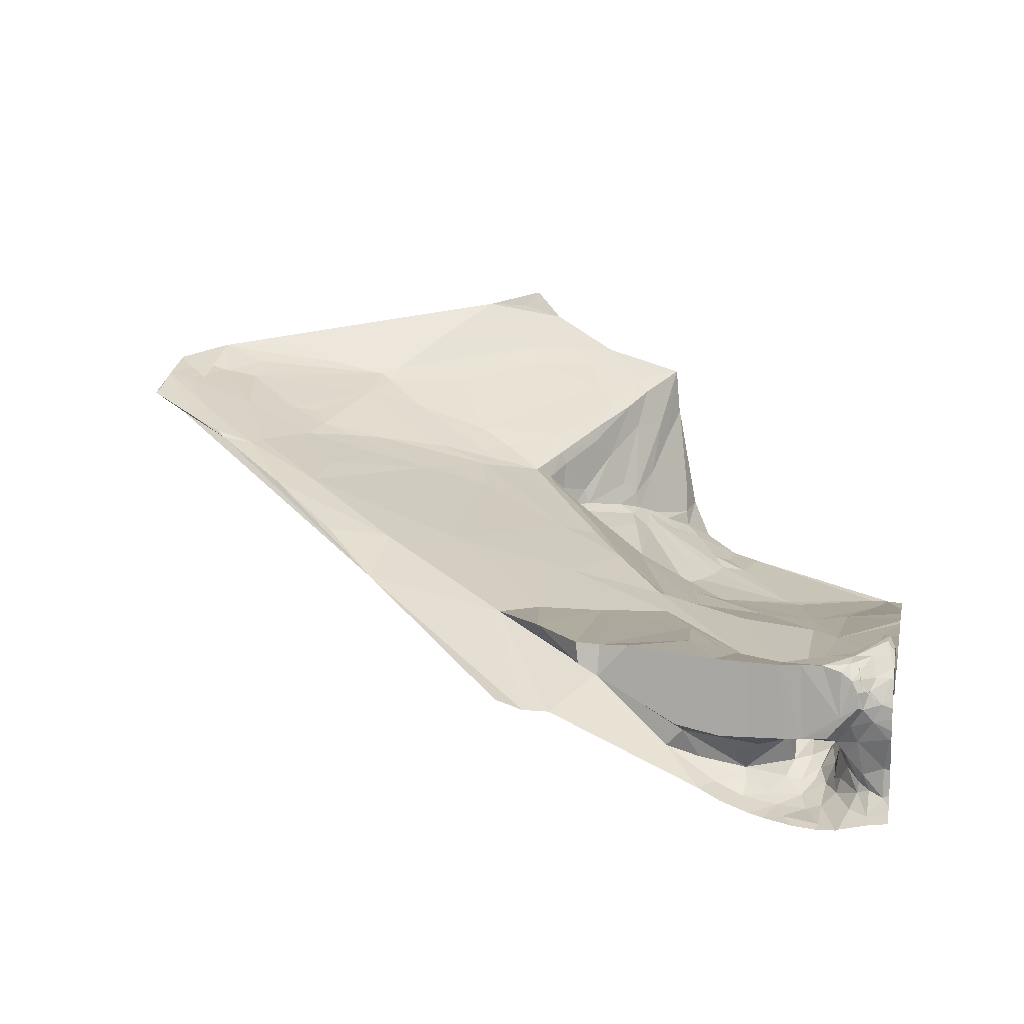
<metadata>
{"format":"obj","ext":"obj","renderer":"f3d","projection":"perspective","resolution":1024,"background":"white","views":[{"elev":12.7,"azim":11.0,"up":"+Z"}]}
</metadata>
<code>
v 39.58 98.86 1418
v 39.5 98.78 1418
v 37.93 98.78 1416
v 39.24 98.79 1418
v 37.5 98.78 1416
v 26.13 106.3 1421
v 26.16 106.2 1421
v 26.13 106 1421
v 26.17 106.4 1421
v 26.17 106.6 1421
v 34.66 98.89 1417
v 35.19 98.89 1417
v 35.52 98.89 1417
v 35.85 98.88 1417
v 36.18 98.87 1417
v 36.51 98.86 1417
v 36.84 98.85 1417
v 40.01 100.4 1418
v 40.01 101.7 1417
v 40.01 102 1417
v 40.01 102.3 1417
v 40.01 102.9 1417
v 40.01 103.1 1417
v 40.01 103.4 1417
v 40.01 104.2 1417
v 40.01 104.8 1417
v 40.01 105.1 1417
v 40.01 106.5 1417
v 40.01 106.7 1417
v 40.01 107.3 1417
v 40.01 107.7 1417
v 40.01 109 1417
v 39.38 111.7 1416
v 39.05 111.7 1416
v 38.71 111.7 1416
v 38.38 111.7 1416
v 38.04 111.7 1417
v 37.7 111.7 1417
v 37.37 111.7 1417
v 36.27 111.7 1417
v 35.89 111.7 1418
v 35.79 111.7 1418
v 33.08 111.7 1422
v 32.59 111.7 1422
v 32.08 111.5 1422
v 31.78 111.3 1422
v 31.19 110.9 1422
v 30.89 110.7 1422
v 30.59 110.6 1422
v 30.29 110.4 1422
v 30 110.2 1422
v 29.41 109.8 1422
v 29.12 109.6 1422
v 28.83 109.4 1422
v 28.55 109.2 1422
v 28.26 109 1422
v 27.97 108.8 1422
v 27.68 108.6 1422
v 27.39 108.5 1422
v 27.11 108.3 1422
v 26.82 107.8 1421
v 26.81 107.4 1421
v 26.81 107.1 1421
v 26.81 106.8 1421
v 26.81 106.5 1421
v 26.8 106.2 1421
v 26.8 105.8 1421
v 27.06 105.3 1421
v 27.31 105 1421
v 27.57 104.8 1420
v 27.83 104.6 1420
v 28.09 104.4 1420
v 28.35 104.1 1420
v 28.6 103.9 1420
v 28.86 103.7 1420
v 29.12 103.4 1420
v 29.38 103.2 1420
v 29.64 103 1420
v 29.89 102.7 1419
v 30.15 102.5 1419
v 30.41 102.3 1419
v 30.67 102.1 1419
v 30.92 101.8 1419
v 31.18 101.6 1419
v 31.68 101.1 1419
v 31.91 100.9 1419
v 32.15 100.7 1418
v 32.38 100.5 1418
v 32.62 100.2 1418
v 32.85 100 1418
v 33.09 99.79 1418
v 33.33 99.57 1418
v 33.56 99.35 1418
v 33.8 99.12 1418
v 37.48 98.82 1417
v 36.8 98.84 1417
v 35.61 98.87 1418
v 36.08 98.87 1419
v 37.36 98.85 1418
v 37.85 98.83 1418
v 38.65 98.81 1418
v 38.7 98.81 1417
v 37.91 98.81 1417
v 37.7 98.78 1416
v 39.96 98.78 1418
v 39.54 98.78 1418
v 40.01 98.78 1416
v 39.79 98.78 1418
v 39.56 98.78 1418
v 39.77 98.78 1418
v 39.5 98.78 1419
v 39.96 98.78 1418
v 38.15 98.78 1416
v 39.48 98.78 1419
v 39.54 98.78 1418
v 40.01 109.3 1416
v 40.01 100.5 1418
v 40.01 106.2 1417
v 40.01 99.54 1419
v 40.01 98.99 1416
v 40.01 111.7 1416
v 40.01 105.9 1417
v 40.01 108.8 1417
v 40.01 99.12 1417
v 40.01 101.2 1417
v 40.01 99.12 1417
v 40.01 105.4 1417
v 40.01 99.88 1418
v 40.01 104 1417
v 40.01 103.7 1417
v 40.01 100.9 1418
v 40.01 110 1416
v 40.01 99.59 1419
v 40.01 98.94 1418
v 40.01 99.08 1418
v 40.01 99.6 1419
v 40.01 99.26 1418
v 40.01 98.91 1417
v 40.01 108.3 1417
v 40.01 111.7 1416
v 40.01 99.21 1418
v 40.01 99.64 1418
v 40.01 100.2 1418
v 40.01 98.89 1418
v 40.01 108 1417
v 40.01 98.95 1417
v 40.01 99.1 1416
v 40.01 102.6 1417
v 40.01 108.5 1417
v 40.01 107 1417
v 40.01 100 1418
v 40.01 100.1 1418
v 40.01 101.4 1417
v 40.01 111 1416
v 40.01 111.5 1416
v 40.01 109.4 1416
v 40.01 109.6 1416
v 40.01 104.5 1417
v 40.01 98.89 1418
v 40.01 99.41 1419
v 40.01 98.89 1418
v 40.01 99.5 1419
v 40.01 99.22 1418
v 40.01 100.6 1418
v 40.01 110.5 1416
v 40.01 99.69 1418
v 40.01 98.92 1416
v 39.48 98.78 1419
v 39.55 98.79 1418
v 39.78 98.78 1418
v 39.77 98.78 1419
v 39.19 99.16 1417
v 38.97 98.93 1416
v 38.46 106.5 1417
v 38.86 100.1 1416
v 39.03 99.95 1416
v 39.86 98.91 1418
v 33.69 108.5 1419
v 39.67 98.93 1418
v 26.8 105.5 1421
v 26.82 108.1 1422
v 39.75 99.06 1418
v 39.91 99.11 1417
v 39.97 99.1 1418
v 39.69 98.95 1416
v 39.91 99.11 1416
v 31.49 111.1 1422
v 35.88 108.4 1417
v 31.44 101.4 1419
v 26.16 107.4 1421
v 39.99 99.22 1418
v 39.99 99.92 1419
v 39.49 98.79 1418
v 39.24 98.8 1418
v 37.17 98.85 1416
v 38.97 98.82 1418
v 34.03 98.9 1418
v 34.46 98.88 1417
v 39.4 98.82 1418
v 38.34 98.81 1418
v 35.31 98.88 1418
v 35.27 98.93 1419
v 37.5 98.79 1416
v 35.63 98.95 1419
v 34.86 98.9 1417
v 39.05 98.81 1417
v 39.2 98.8 1418
v 38.34 98.81 1417
v 35.99 111.7 1417
v 40 111.7 1416
v 36.54 111.7 1417
v 32.38 111.7 1422
v 37.03 111.6 1417
v 32.81 111.7 1422
v 35.7 111.7 1418
v 39.36 99.5 1417
v 39.27 99.61 1416
v 38.79 100.4 1417
v 38.66 100 1416
v 27.86 104.7 1420
v 34.61 105.3 1419
v 39.99 99.64 1418
v 29.7 110 1422
v 33.3 107.9 1419
v 33.49 108.3 1419
v 36.48 105.5 1418
v 37.34 104.7 1417
v 35.41 100 1418
v 34.97 99.74 1418
v 36.19 106.7 1417
v 30.46 102.4 1419
v 36.74 101.4 1418
v 37.37 102.5 1418
v 34.52 99.8 1419
v 37.66 101 1418
v 33.72 100.8 1419
v 36.01 104.2 1418
v 38.06 101.1 1418
v 37.51 107.1 1417
v 38.52 102 1417
v 35.89 107.7 1417
v 36.87 100.1 1418
v 36.2 102.7 1418
v 34.27 101.4 1418
v 36.5 110.9 1417
v 33.09 107.7 1419
v 35.99 103.5 1418
v 33.94 106.3 1419
v 35.15 104.5 1419
v 38.58 99.36 1417
v 34 105.1 1419
v 32.38 106.1 1419
v 34.49 103.2 1419
v 35.24 106.9 1418
v 36.84 110.4 1417
v 35.22 102 1418
v 33.85 107.1 1419
v 38.8 99.61 1417
v 39.86 103.8 1417
v 34.07 109.5 1420
v 33.43 108.4 1420
v 34.76 110.8 1420
v 34.56 111.1 1421
v 38.43 99.73 1418
v 36.87 99.28 1417
v 35.13 107.7 1418
v 38.52 100.8 1417
v 38.11 100.3 1418
v 38.97 101.8 1417
v 37.6 100.1 1418
v 32.62 110.6 1421
v 34.17 110.1 1420
v 33.33 108.8 1420
v 39.23 99.78 1417
v 39.08 100.1 1418
v 36.44 110.1 1417
v 35.48 110.4 1418
v 33.97 109.2 1420
v 34.49 110.3 1420
v 33.51 108.4 1419
v 38.99 99.35 1418
v 38.25 99.57 1417
v 31.51 102.4 1419
v 33.66 111.2 1421
v 31.28 109.4 1421
v 31.91 108.3 1420
v 32.44 108 1420
v 36.64 108.1 1417
v 38.42 99.99 1416
v 36.37 109.7 1417
v 36.12 109 1417
v 32.47 103.1 1419
v 39.34 99.42 1419
v 33.82 108.9 1419
v 34.21 109.6 1419
v 38.45 100 1417
v 39.4 98.97 1418
v 26.56 106.6 1421
v 30.06 109 1421
v 30.66 110 1422
v 28.1 108.6 1422
v 39.36 100.2 1417
v 39.92 105 1417
v 39.72 106.9 1417
v 38.59 100.2 1418
v 39.78 100.6 1418
v 38.99 108.7 1417
v 38.39 107.8 1417
v 39.46 110.5 1416
v 39.58 100 1418
v 30 108.6 1421
v 30.29 106.7 1420
v 30.66 108.2 1420
v 32.34 107.5 1420
v 31.32 107.2 1420
v 27.6 108 1421
v 29.77 108.8 1421
v 27.62 108.3 1421
v 28.79 108.6 1421
v 38.01 109.5 1417
v 35.87 110.9 1417
v 36.26 110.4 1417
v 38.21 99.48 1416
v 39.92 99.58 1419
v 31.8 110.2 1421
v 32.42 110.9 1421
v 37.82 99.54 1417
v 38.35 99.25 1418
v 37.27 100.3 1418
v 27.69 104.8 1421
v 27.15 105.2 1421
v 34.3 107.6 1419
v 34.68 105.7 1419
v 39.49 101.4 1417
v 31.31 106 1420
v 29.77 106.3 1420
v 32.24 107.1 1420
v 35.54 111.3 1418
v 29.24 103.5 1420
v 39.51 99.07 1417
v 29.27 106.4 1420
v 29.03 106.8 1421
v 27.59 107.4 1421
v 28.58 106.7 1421
v 29.72 107.9 1421
v 37.8 109.5 1417
v 38.79 101 1417
v 38.03 99.17 1417
v 38.99 99.46 1416
v 34.94 110.1 1418
v 38.53 100.3 1417
v 39.89 99.43 1419
v 37.85 99.39 1416
v 39.06 100.5 1417
v 39.63 105.8 1417
v 37.81 99.15 1416
v 37.12 99.42 1417
v 39.16 100 1417
v 39.1 100.5 1417
v 33.38 107.7 1419
v 34.36 108.1 1418
v 34.69 109.5 1418
v 35.15 111.2 1419
v 35.05 110.3 1418
v 35.63 111.1 1418
v 35.27 110.5 1418
v 34.77 110 1418
v 34.94 110.5 1419
v 35.58 111.1 1418
v 39.35 98.99 1418
v 35 109.5 1418
v 35.15 109.9 1418
v 37.39 99.23 1416
v 39.53 99.27 1416
v 29.81 103.7 1420
v 37.66 99.37 1417
v 28.39 104.6 1420
v 39.95 108.1 1417
v 39.94 99.73 1419
v 35.04 111 1420
v 34.46 109.7 1419
v 34.65 110.4 1420
v 34.43 109.5 1418
v 33.83 108.4 1418
v 33.91 108.8 1419
v 34.69 109.9 1419
v 34.81 109 1418
v 38.75 99.41 1416
v 39.4 100.7 1417
v 28.54 104.8 1420
v 29.12 105.8 1420
v 29.88 104.8 1420
v 36.61 99.36 1417
v 38.33 99.3 1416
v 26.6 107.4 1421
v 27.22 105.6 1421
v 27.9 106.2 1421
v 27.07 107.3 1421
v 39.98 98.92 1417
v 39.7 99.2 1416
v 39.16 99.79 1416
v 39.42 99.24 1419
v 39.21 99.57 1416
v 39.33 99.18 1417
v 39.55 99.3 1417
v 39.6 99.19 1417
v 39.68 99.23 1419
v 38.68 99.76 1416
v 39.89 100.2 1418
v 39.73 98.91 1418
v 33.21 111.2 1421
v 32.17 111.5 1422
v 38.43 98.99 1416
v 38.94 100.2 1416
v 39.42 99.13 1416
v 33.8 110.5 1421
v 39.4 111.5 1416
v 38.91 106.1 1417
v 33.07 100 1418
v 33.19 99.9 1418
v 33.31 99.79 1418
v 33.42 99.67 1418
v 33.54 99.56 1418
v 33.66 99.45 1418
v 33.78 99.34 1418
v 33.89 99.23 1418
v 34.01 99.11 1418
v 34.13 99 1418
v 39.96 98.78 1418
v 39.87 98.78 1418
v 39.54 98.78 1418
v 40.01 98.85 1416
v 39.79 98.78 1418
v 39.55 98.78 1418
v 39.67 98.78 1418
v 39.78 98.78 1418
v 39.48 98.78 1419
v 39.51 98.78 1418
v 39.54 98.78 1418
v 40 111.7 1416
v 39.86 110.9 1416
v 39.86 111.3 1416
v 40 111.6 1416
v 39.86 111.6 1416
v 39.86 110.6 1416
v 39.86 111.1 1416
v 32.15 111.4 1422
v 32.95 100.1 1418
v 37.5 98.78 1416
v 39.73 98.78 1416
v 39.24 98.78 1416
v 37.93 98.78 1416
v 38.94 98.78 1416
v 37.7 98.78 1416
v 37.7 98.78 1416
v 39.19 98.78 1416
v 38.92 98.78 1416
v 38.62 98.78 1416
v 37.93 98.78 1416
v 37.52 98.78 1416
v 37.52 98.78 1416
v 39.77 98.78 1419
v 38.15 98.78 1416
v 39.77 98.78 1419
v 37.53 98.78 1416
v 38.54 98.78 1416
v 37.93 98.78 1416
v 39.28 98.78 1416
v 39.77 98.78 1419
v 37.71 98.78 1416
v 37.5 98.78 1416
v 39.73 98.78 1416
v 37.52 98.78 1416
v 37.5 98.78 1416
v 33.15 111.7 1422
v 35.41 111.7 1420
v 33.88 111.7 1421
v 33.89 111.7 1421
v 35.26 111.7 1421
v 34.24 111.7 1421
v 35.64 111.7 1418
v 39.63 111.7 1416
v 33.35 111.7 1421
v 33.89 111.7 1421
v 35.29 111.7 1420
v 39.72 111.7 1416
v 39.72 111.7 1416
v 34.92 111.7 1421
v 35.52 111.7 1419
v 39.72 111.7 1416
v 39.72 111.7 1416
v 33.62 111.7 1421
v 39.72 111.7 1416
v 39.72 111.7 1416
v 39.72 111.7 1416
v 35.34 111.7 1420
v 35.67 111.7 1418
v 39.72 111.7 1416
v 35.31 111.7 1420
v 39.74 111.7 1416
v 35.46 111.7 1419
v 35.35 111.7 1420
v 35.26 111.7 1421
v 35.58 111.7 1419
v 34.58 111.7 1421
v 35.26 111.7 1421
v 33.9 111.7 1421
v 33.89 111.7 1421
v 35.26 111.7 1421
g texture_0
f 2 193 4
f 102 206 207
f 207 4 102
f 193 199 4
f 196 101 4
f 194 4 199
f 196 4 194
f 102 4 101
f 101 200 102
f 208 102 200
f 100 103 200
f 99 95 100
f 208 200 103
f 98 96 99
f 103 100 95
f 95 99 96
f 96 98 97
f 98 204 97
f 204 201 97
f 204 202 201
f 2 4 207
f 7 6 8
f 9 10 6
f 10 190 6
f 6 7 9
f 107 432 185
f 168 437 169
f 169 434 170
f 431 115 106
f 430 108 105
f 433 110 108
f 6 180 8
f 181 6 190
f 6 181 61
f 8 180 331
f 198 428 197
f 419 189 85
f 203 5 3
f 2 207 1
f 210 440 140
f 444 443 493
f 444 442 155
f 441 157 132
f 442 165 154
f 104 454 5
f 5 473 474
f 9 7 331
f 7 8 331
f 11 205 236
f 12 13 393
f 13 14 393
f 14 15 393
f 15 16 393
f 16 17 393
f 17 195 393
f 18 117 409
f 19 20 334
f 20 21 334
f 21 148 334
f 22 23 334
f 23 24 334
f 24 130 334
f 25 158 303
f 26 27 303
f 27 127 303
f 28 29 304
f 29 150 304
f 30 31 378
f 31 145 378
f 32 116 307
f 33 34 417
f 34 35 417
f 35 36 417
f 36 37 417
f 37 38 417
f 38 39 417
f 39 213 417
f 40 209 321
f 41 42 365
f 42 215 365
f 43 214 326
f 44 212 412
f 45 46 412
f 46 187 412
f 47 48 300
f 48 49 300
f 49 50 300
f 50 51 300
f 51 223 300
f 52 53 301
f 53 54 301
f 54 55 301
f 55 56 301
f 56 57 301
f 57 58 301
f 58 59 301
f 59 60 301
f 60 181 301
f 61 62 6
f 62 63 6
f 63 64 6
f 64 65 6
f 65 66 6
f 66 67 6
f 67 180 6
f 68 69 220
f 69 70 220
f 70 71 220
f 71 72 220
f 72 73 220
f 73 74 220
f 74 75 220
f 75 76 220
f 76 77 220
f 77 78 220
f 78 79 220
f 79 80 220
f 80 81 220
f 81 82 220
f 82 83 220
f 83 84 220
f 84 189 220
f 419 86 420
f 420 87 421
f 421 88 422
f 422 89 423
f 423 90 424
f 424 91 425
f 425 92 426
f 426 93 427
f 427 94 428
f 95 96 265
f 96 97 229
f 97 201 229
f 98 99 242
f 100 200 328
f 101 196 328
f 102 208 250
f 103 95 348
f 107 185 450
f 438 115 439
f 435 110 436
f 114 437 111
f 113 413 394
f 3 113 394
f 5 203 104
f 167 120 186
f 139 149 418
f 164 409 117
f 164 306 409
f 126 186 124
f 126 183 186
f 147 186 120
f 156 307 116
f 156 309 307
f 165 446 441
f 161 144 177
f 142 222 136
f 149 123 307
f 156 157 309
f 307 123 32
f 127 122 355
f 129 334 130
f 129 259 334
f 131 306 164
f 131 125 306
f 334 153 19
f 139 378 145
f 151 152 409
f 122 118 304
f 159 399 138
f 159 410 399
f 143 409 152
f 134 177 144
f 119 133 379
f 378 150 30
f 303 129 25
f 166 128 192
f 136 379 133
f 136 222 379
f 162 119 324
f 137 160 352
f 135 141 191
f 134 135 184
f 126 146 399
f 429 170 430
f 434 431 109
f 368 369 338
f 173 349 388
f 356 203 3
f 230 241 254
f 177 179 1
f 176 358 414
f 204 98 242
f 408 175 219
f 182 179 184
f 406 183 340
f 324 402 352
f 177 1 410
f 179 182 199
f 448 236 189
f 231 283 339
f 1 179 193
f 297 340 410
f 281 293 275
f 379 293 324
f 182 184 191
f 179 177 184
f 267 305 296
f 232 235 233
f 274 310 358
f 404 405 406
f 239 308 288
f 191 407 182
f 194 199 370
f 199 182 407
f 250 172 206
f 388 349 408
f 349 176 408
f 99 270 329
f 264 270 328
f 398 181 190
f 349 173 456
f 217 401 403
f 403 349 415
f 374 185 400
f 305 274 404
f 358 176 401
f 238 268 240
f 329 270 235
f 409 143 18
f 176 175 408
f 228 205 393
f 266 188 371
f 388 408 394
f 346 288 320
f 346 276 290
f 241 188 266
f 240 227 233
f 226 227 239
f 388 394 413
f 357 373 353
f 219 414 218
f 185 167 186
f 349 403 176
f 347 267 351
f 289 323 408
f 216 217 374
f 378 139 418
f 186 183 406
f 191 352 407
f 334 148 22
f 240 259 303
f 406 400 186
f 199 193 179
f 229 201 234
f 236 198 11
f 193 2 1
f 228 96 229
f 250 348 282
f 348 208 103
f 281 196 402
f 203 356 373
f 185 415 472
f 255 211 245
f 263 262 503
f 416 284 271
f 273 286 287
f 255 346 213
f 278 280 294
f 338 215 497
f 304 378 418
f 405 400 406
f 274 401 216
f 217 403 374
f 374 405 216
f 374 403 415
f 219 175 414
f 414 354 218
f 218 351 219
f 219 351 289
f 276 322 321
f 217 216 401
f 380 262 382
f 385 295 294
f 375 377 339
f 316 181 398
f 344 343 397
f 257 248 333
f 337 252 251
f 406 340 404
f 256 244 234
f 289 408 219
f 292 236 244
f 226 254 237
f 364 368 367
f 177 410 161
f 191 141 163
f 222 142 166
f 191 163 137
f 186 147 124
f 276 346 255
f 384 387 362
f 313 315 314
f 391 392 335
f 312 335 337
f 252 335 292
f 316 319 318
f 380 368 363
f 380 363 509
f 260 272 273
f 279 263 272
f 263 507 416
f 416 508 284
f 299 311 285
f 285 313 286
f 326 187 300
f 326 214 447
f 412 212 45
f 261 224 280
f 280 225 294
f 355 418 303
f 277 365 366
f 350 366 364
f 362 371 350
f 336 312 341
f 271 326 325
f 325 326 299
f 178 225 384
f 224 246 360
f 311 317 345
f 341 345 342
f 319 317 299
f 181 318 301
f 246 257 360
f 237 249 247
f 243 247 253
f 253 249 251
f 330 377 396
f 298 398 395
f 298 395 10
f 377 390 397
f 397 343 398
f 220 330 331
f 226 237 227
f 226 239 230
f 339 189 231
f 339 220 189
f 240 174 227
f 174 239 227
f 227 247 233
f 232 256 204
f 232 243 256
f 228 265 96
f 234 236 229
f 202 204 256
f 230 288 241
f 230 254 226
f 231 189 283
f 292 244 253
f 301 223 52
f 228 229 236
f 234 201 202
f 242 329 232
f 233 243 232
f 234 202 256
f 235 232 329
f 235 238 233
f 307 308 418
f 236 205 228
f 283 236 292
f 244 256 253
f 237 247 227
f 237 254 333
f 238 235 268
f 240 233 238
f 204 242 232
f 346 291 288
f 334 259 269
f 189 236 283
f 239 174 308
f 288 230 239
f 269 259 240
f 320 288 308
f 240 305 267
f 266 254 241
f 290 291 346
f 220 180 68
f 337 248 246
f 251 221 248
f 243 253 256
f 339 283 375
f 234 244 236
f 418 149 307
f 266 371 387
f 245 322 255
f 246 248 257
f 257 333 332
f 332 333 254
f 243 233 247
f 249 253 247
f 248 221 333
f 221 251 249
f 174 418 308
f 250 206 102
f 281 275 264
f 303 127 355
f 270 99 328
f 250 282 258
f 335 375 292
f 251 292 253
f 292 251 252
f 251 248 337
f 252 337 335
f 337 246 314
f 309 487 417
f 308 309 320
f 305 172 258
f 332 266 361
f 384 332 361
f 266 332 254
f 333 249 237
f 320 309 417
f 445 309 157
f 326 300 299
f 325 299 285
f 411 284 478
f 271 325 285
f 321 211 40
f 357 393 373
f 296 305 258
f 258 172 250
f 211 322 245
f 294 295 278
f 178 385 294
f 260 261 278
f 261 246 224
f 280 278 261
f 295 382 279
f 279 260 278
f 279 262 263
f 263 479 488
f 264 328 281
f 264 305 268
f 418 240 303
f 418 174 240
f 348 265 376
f 213 346 417
f 265 327 376
f 266 387 361
f 305 240 268
f 268 270 264
f 269 240 347
f 371 188 291
f 290 276 372
f 411 326 271
f 272 416 273
f 273 261 260
f 272 260 279
f 263 416 272
f 273 246 261
f 347 240 267
f 305 275 274
f 275 310 274
f 305 264 275
f 304 118 28
f 335 336 391
f 314 246 287
f 351 327 289
f 386 381 383
f 225 178 294
f 278 295 279
f 224 225 280
f 381 386 382
f 380 382 386
f 302 358 310
f 354 334 347
f 372 291 290
f 328 99 100
f 282 348 327
f 296 258 282
f 292 375 283
f 321 277 372
f 377 220 339
f 332 384 360
f 373 393 195
f 286 416 285
f 411 271 284
f 273 416 286
f 246 273 287
f 313 285 311
f 345 313 311
f 285 416 271
f 315 313 345
f 288 188 241
f 321 372 276
f 393 205 12
f 289 327 323
f 225 360 384
f 327 296 282
f 188 288 291
f 331 180 220
f 347 334 269
f 298 396 397
f 396 377 397
f 223 299 300
f 181 316 318
f 299 301 319
f 317 316 343
f 310 275 293
f 262 279 382
f 363 496 499
f 385 383 381
f 95 265 348
f 321 365 277
f 10 331 396
f 297 172 340
f 344 397 391
f 397 398 298
f 328 196 281
f 317 311 299
f 301 299 223
f 347 351 218
f 302 306 389
f 303 158 26
f 348 250 208
f 125 334 306
f 402 293 281
f 402 196 370
f 389 334 354
f 389 306 334
f 357 327 265
f 440 155 121
f 308 307 309
f 417 486 33
f 306 302 310
f 404 172 305
f 404 274 216
f 399 410 340
f 172 404 340
f 343 344 345
f 287 286 314
f 315 345 312
f 341 312 345
f 286 313 314
f 323 327 353
f 396 298 10
f 330 396 331
f 344 341 342
f 319 301 318
f 344 342 345
f 319 316 317
f 379 192 409
f 310 293 379
f 322 211 321
f 276 255 322
f 323 356 394
f 324 293 402
f 327 348 376
f 364 369 368
f 368 380 386
f 320 417 346
f 365 321 209
f 268 235 270
f 329 242 99
f 216 405 404
f 331 10 9
f 220 377 330
f 213 211 255
f 333 221 249
f 360 257 332
f 334 125 153
f 315 312 337
f 391 390 392
f 336 335 312
f 392 375 335
f 314 315 337
f 365 209 41
f 409 306 310
f 358 302 359
f 367 350 364
f 368 386 367
f 369 365 215
f 364 366 369
f 338 363 368
f 418 355 304
f 345 317 343
f 344 391 341
f 391 397 390
f 347 218 354
f 362 367 383
f 362 387 371
f 384 362 385
f 413 173 388
f 359 302 389
f 399 340 183
f 350 367 362
f 351 267 296
f 350 277 366
f 409 192 151
f 300 187 47
f 296 327 351
f 398 190 395
f 353 373 356
f 353 327 357
f 356 323 353
f 359 389 354
f 355 122 304
f 357 265 393
f 1 207 297
f 360 225 224
f 207 172 297
f 359 354 414
f 328 200 101
f 387 384 361
f 372 277 350
f 365 369 366
f 370 196 194
f 372 371 291
f 372 350 371
f 373 195 203
f 192 128 151
f 374 415 185
f 375 390 377
f 390 375 392
f 206 172 207
f 410 1 297
f 379 324 119
f 402 370 407
f 383 367 386
f 385 381 295
f 382 295 381
f 383 385 362
f 385 178 384
f 400 405 374
f 400 185 186
f 336 341 391
f 228 393 265
f 356 3 394
f 395 190 10
f 343 316 398
f 399 146 138
f 401 274 358
f 407 352 402
f 401 176 403
f 407 370 199
f 215 338 369
f 304 150 378
f 259 129 303
f 192 222 166
f 222 192 379
f 324 352 162
f 352 160 162
f 352 191 137
f 323 394 408
f 184 135 191
f 184 177 134
f 183 126 399
f 410 159 161
f 409 310 379
f 326 477 492
f 187 447 412
f 412 214 44
f 358 359 414
f 414 175 176
f 5 449 3
f 3 459 113
f 5 474 471
f 419 198 448
f 419 85 86
f 420 198 419
f 420 86 87
f 421 198 420
f 421 87 88
f 422 198 421
f 422 88 89
f 423 198 422
f 423 89 90
f 424 198 423
f 424 90 91
f 425 198 424
f 425 91 92
f 426 198 425
f 426 92 93
f 427 198 426
f 427 93 94
f 428 94 197
f 428 198 427
f 429 112 170
f 430 170 433
f 430 105 429
f 431 169 439
f 431 106 109
f 432 167 185
f 433 108 430
f 433 170 436
f 434 109 435
f 434 169 431
f 435 170 434
f 435 109 110
f 436 110 433
f 436 170 435
f 437 114 438
f 437 168 111
f 438 169 437
f 438 114 115
f 439 115 431
f 439 169 438
f 440 121 140
f 440 210 443
f 441 490 445
f 441 132 165
f 442 154 155
f 442 491 446
f 443 210 500
f 443 155 440
f 444 155 443
f 444 494 442
f 445 157 441
f 445 495 309
f 446 165 442
f 446 498 441
f 447 187 326
f 447 214 412
f 448 189 419
f 448 198 236
f 454 465 5
f 469 171 462
f 468 415 349
f 468 349 451
f 472 415 468
f 456 173 453
f 458 413 113
f 458 113 466
f 457 413 458
f 453 173 413
f 453 413 457
f 456 451 349
f 472 450 185
f 460 5 461
f 473 5 460
f 466 113 463
f 449 452 3
f 459 463 113
f 467 3 452
f 459 3 467
f 449 5 471
f 455 104 470
f 461 5 465
f 454 104 455
f 464 171 469
f 493 494 444
f 504 338 481
f 489 338 504
f 501 338 489
f 476 338 501
f 502 338 476
f 485 363 499
f 509 363 485
f 505 263 488
f 480 263 505
f 507 263 480
f 483 326 492
f 475 43 326
f 475 326 483
f 503 479 263
f 497 481 338
f 477 326 411
f 477 411 484
f 509 506 380
f 507 508 416
f 508 478 284
f 496 363 338
f 496 338 502
f 487 486 417
f 478 484 411
f 503 262 380
f 503 380 506
f 486 482 33
f 490 495 445
f 491 498 446
f 500 493 443
f 494 491 442
f 495 487 309
f 498 490 441

</code>
